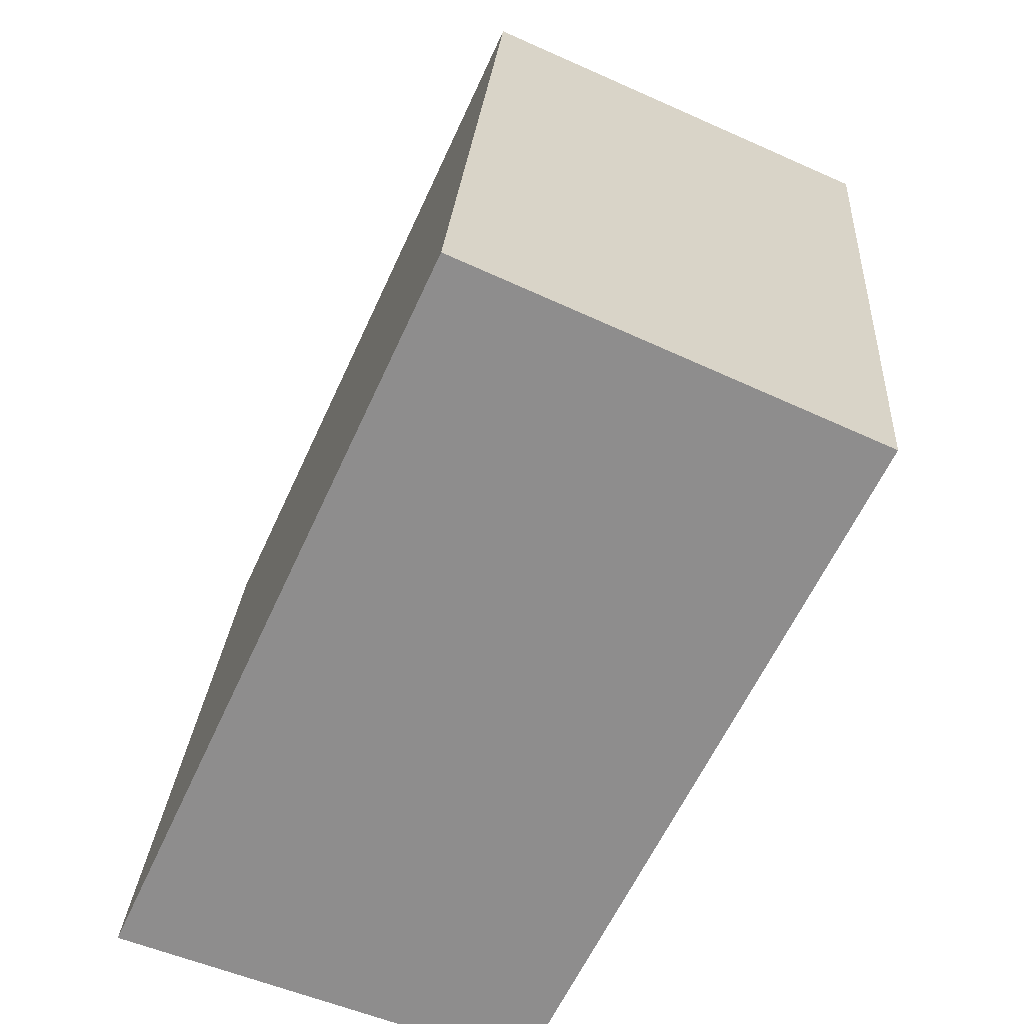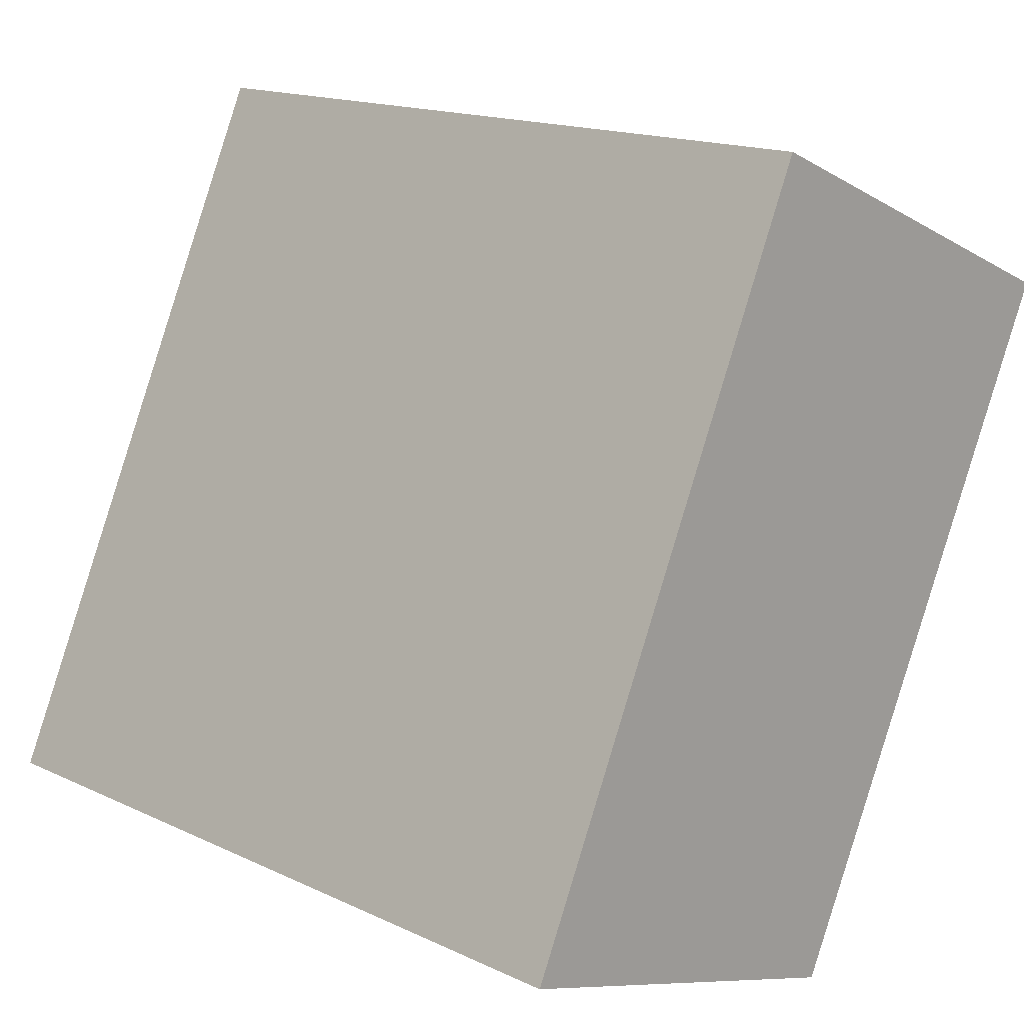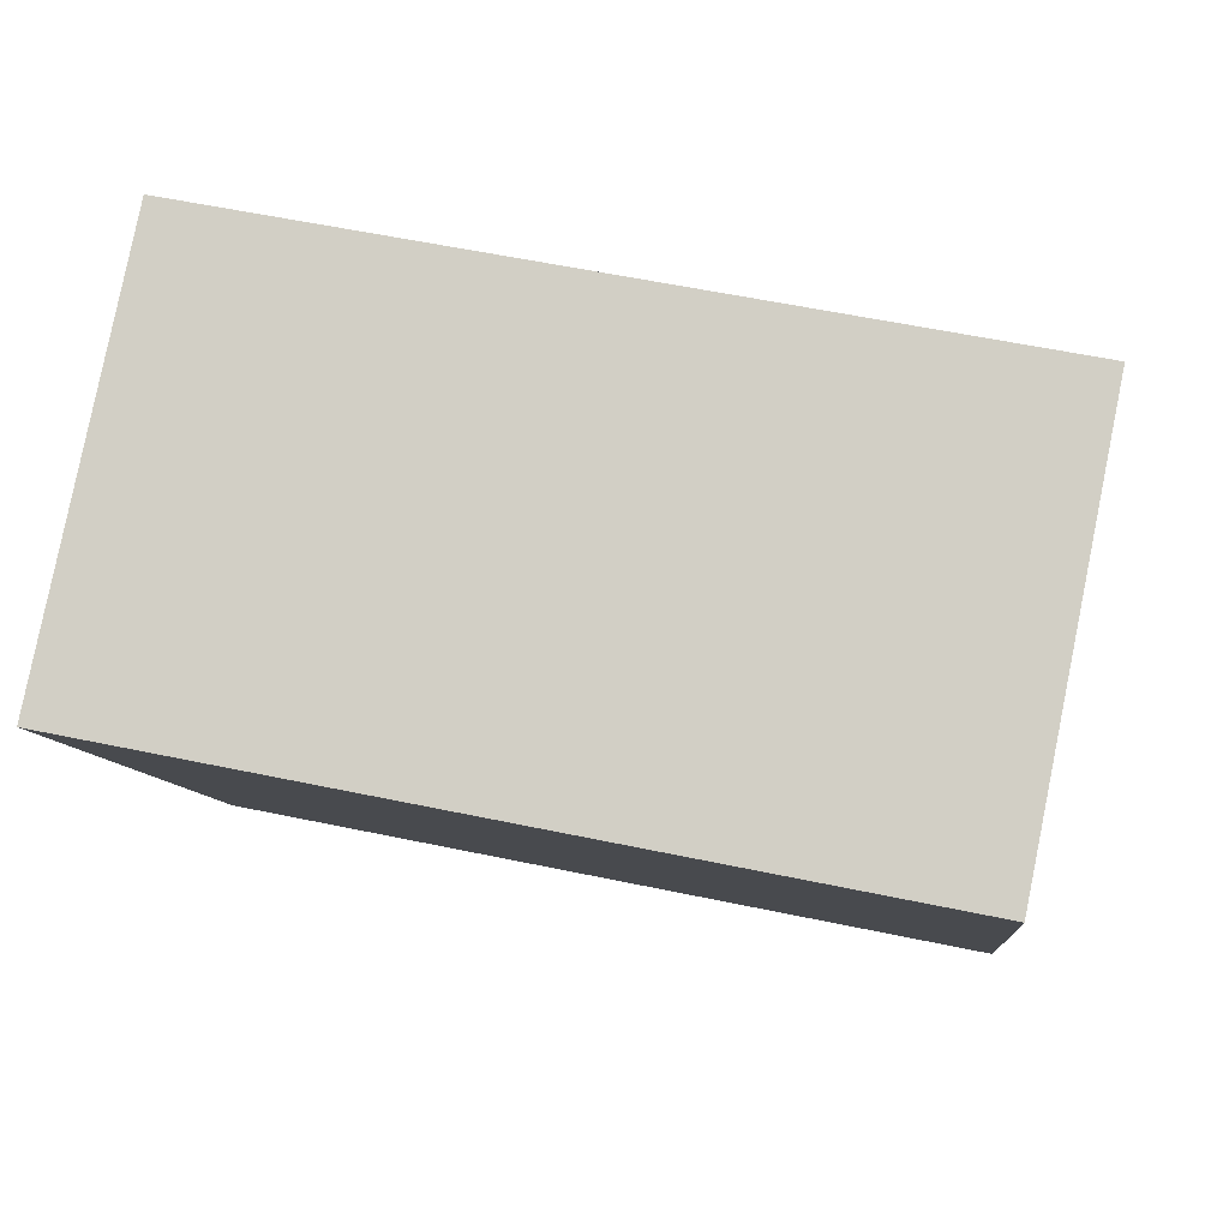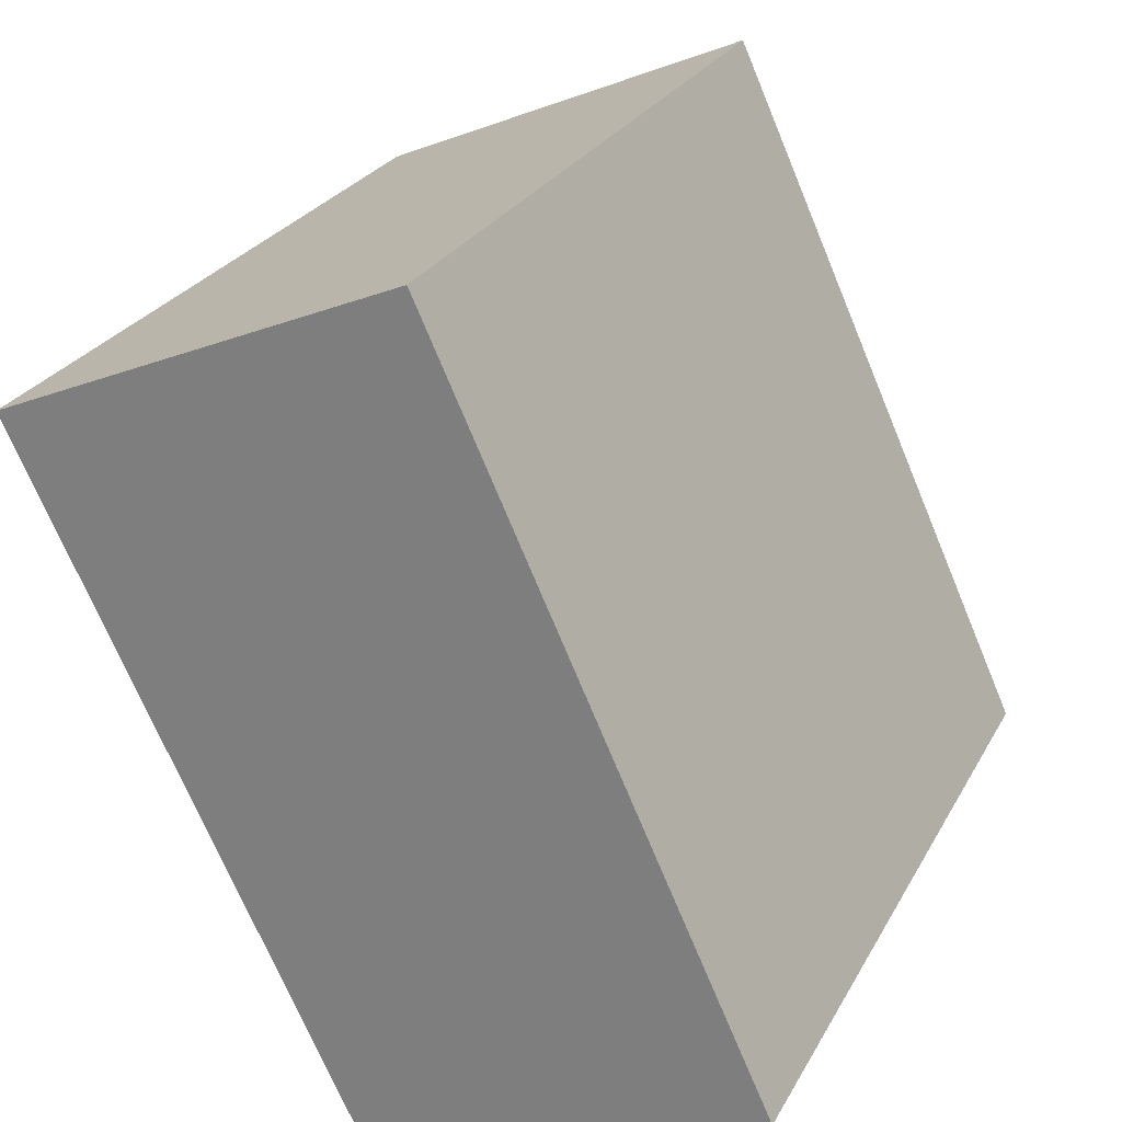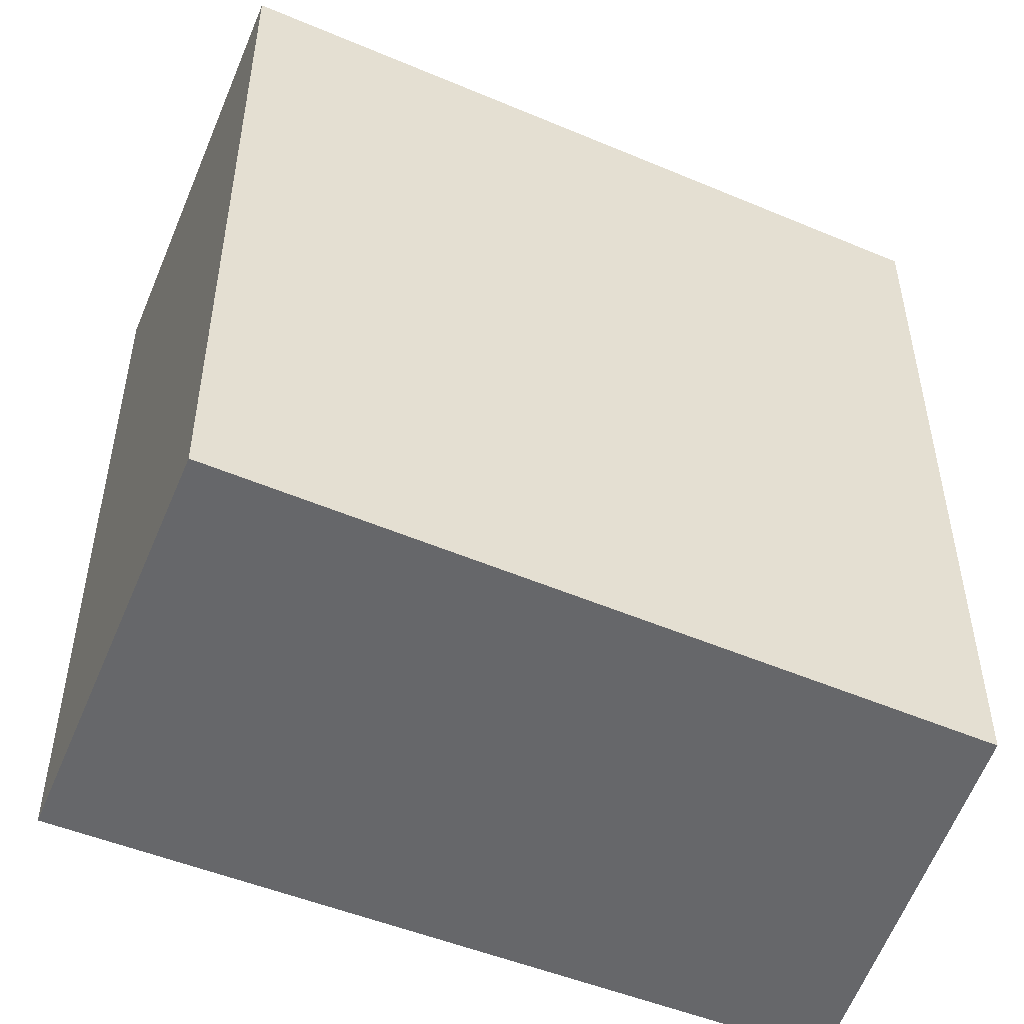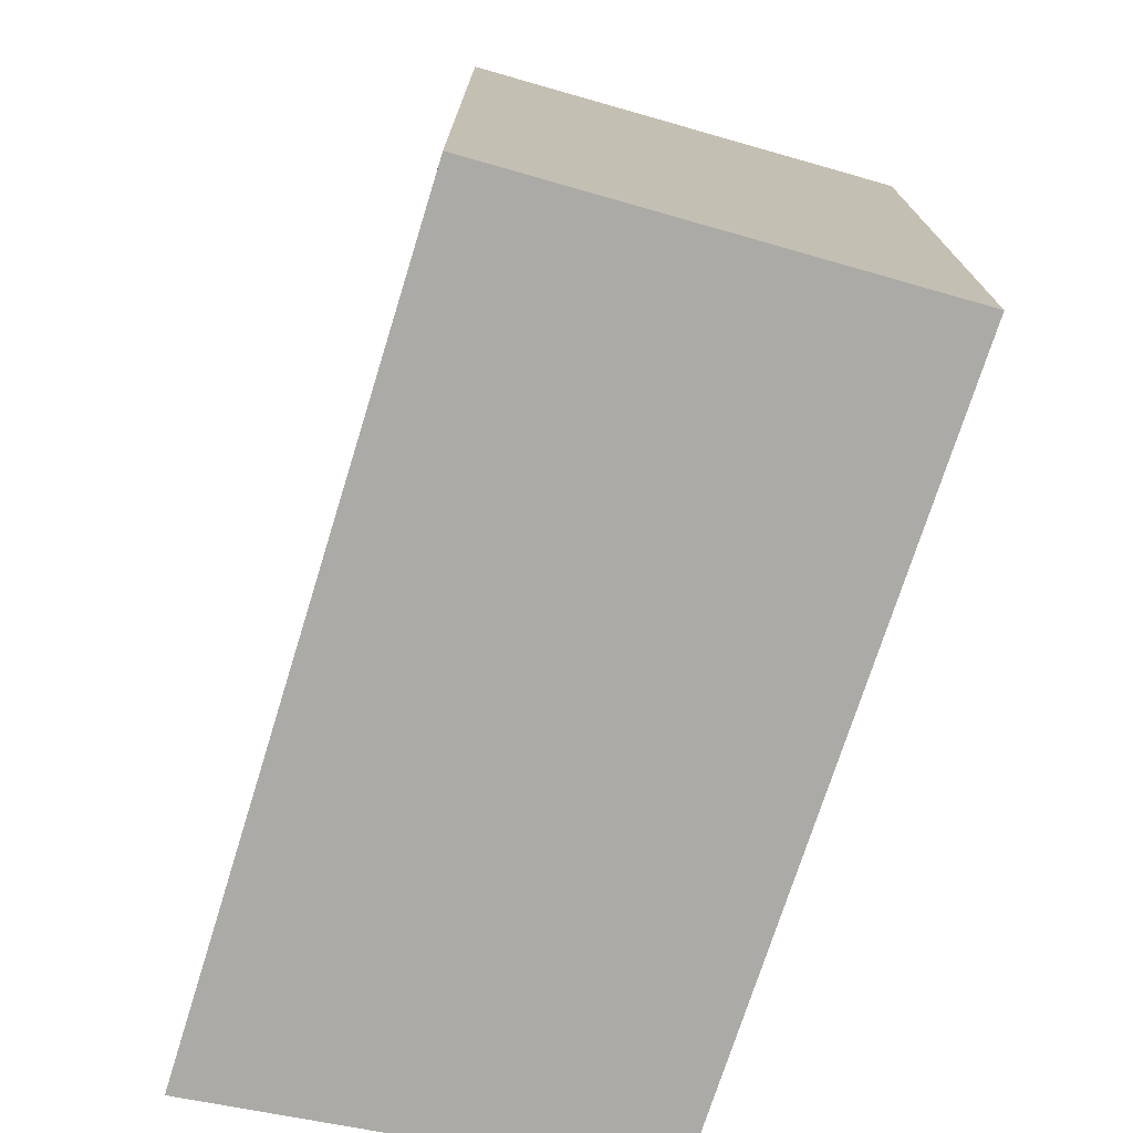
<metadata>
{"format":"obj","ext":"obj","renderer":"f3d","projection":"perspective","resolution":1024,"background":"white","views":[{"elev":24.8,"azim":3.7,"up":"+Z"},{"elev":15.8,"azim":-45.6,"up":"+Z"},{"elev":56.4,"azim":102.5,"up":"+Z"},{"elev":26.1,"azim":-156.9,"up":"+Z"},{"elev":-52.1,"azim":91.2,"up":"+Y"},{"elev":-75.8,"azim":7.6,"up":"+Y"}]}
</metadata>
<code>
v  1.778 4.234 3.879
v  2.174 4.234 -0.711
v  0 4.234 2.593e-16
v  3.94 4.234 2.941
v  0 0 0
v  1.778 -2.375e-16 3.879
v  3.94 -1.801e-16 2.941
v  2.174 4.354e-17 -0.711
g defaultobject
f 1 2 3
f 2 1 4
f 5 1 3
f 1 5 6
f 6 4 1
f 4 6 7
f 7 2 4
f 2 7 8
f 8 3 2
f 3 8 5
f 8 6 5
f 6 8 7

</code>
